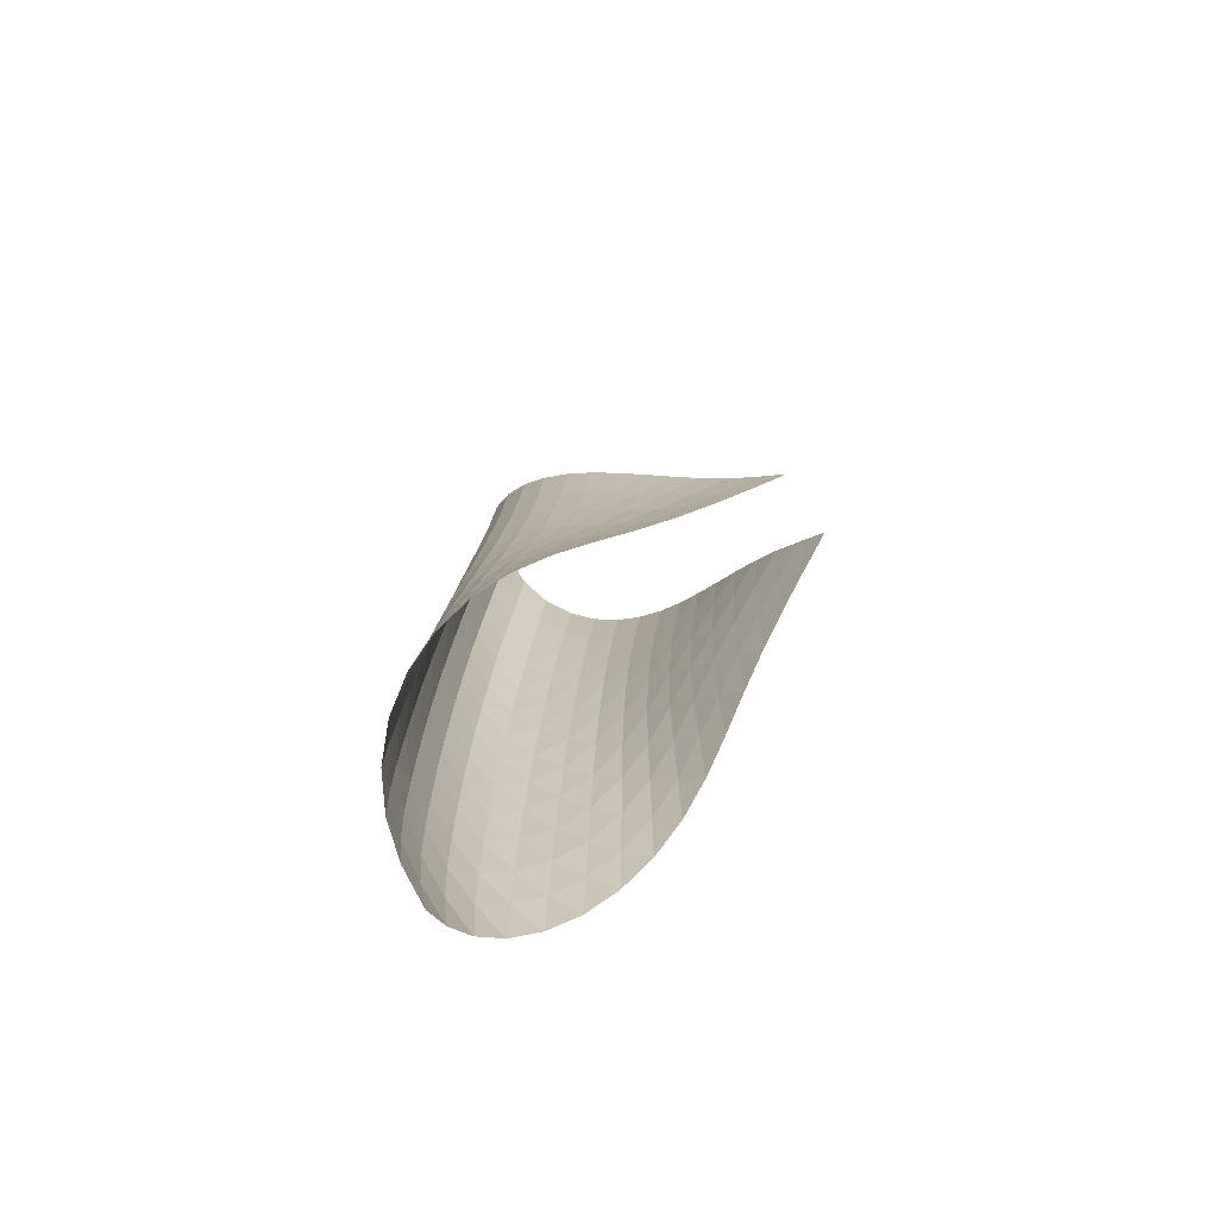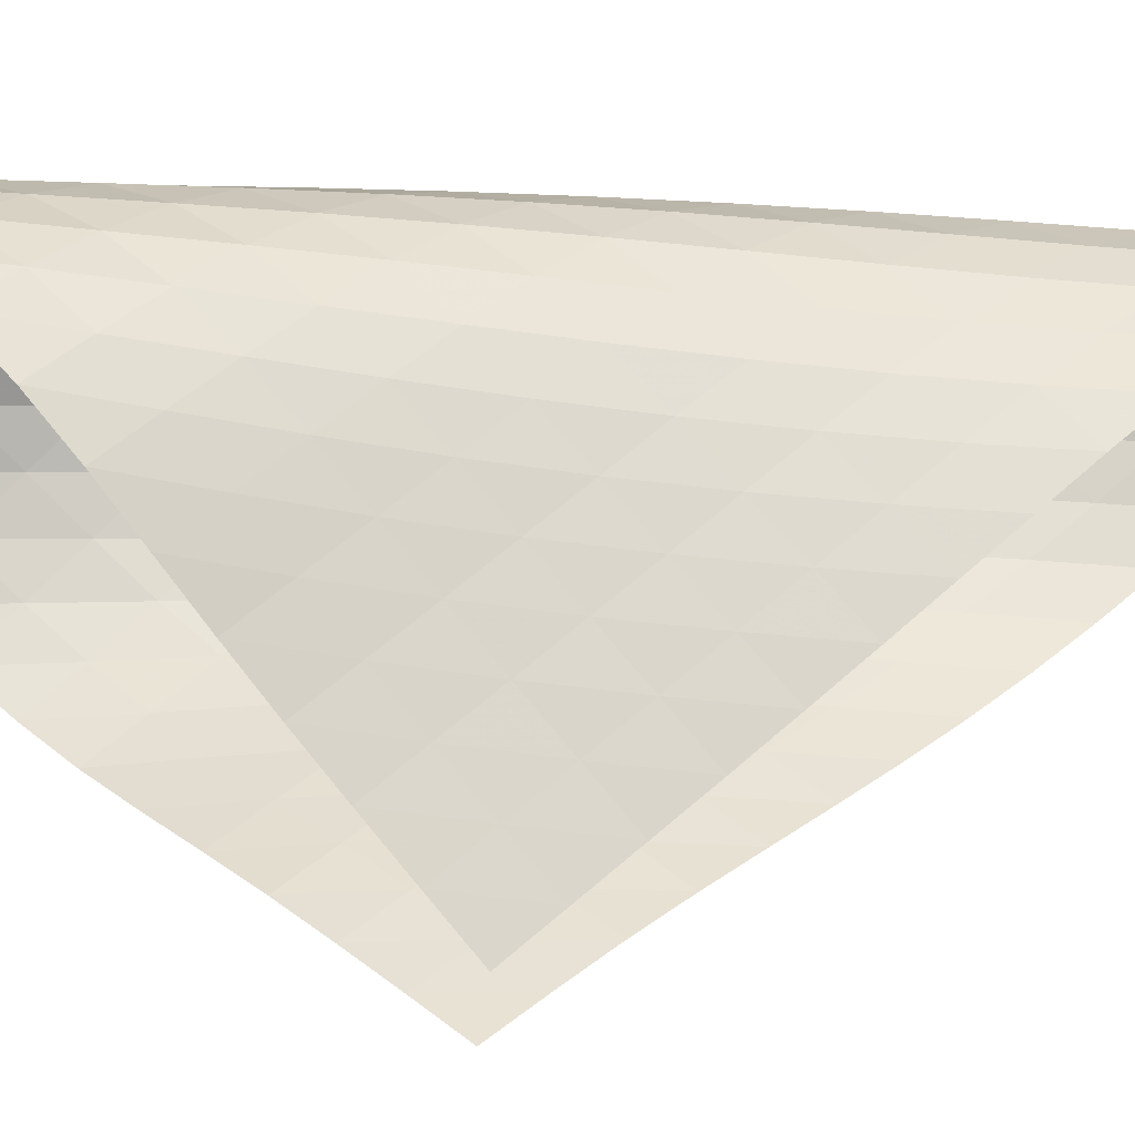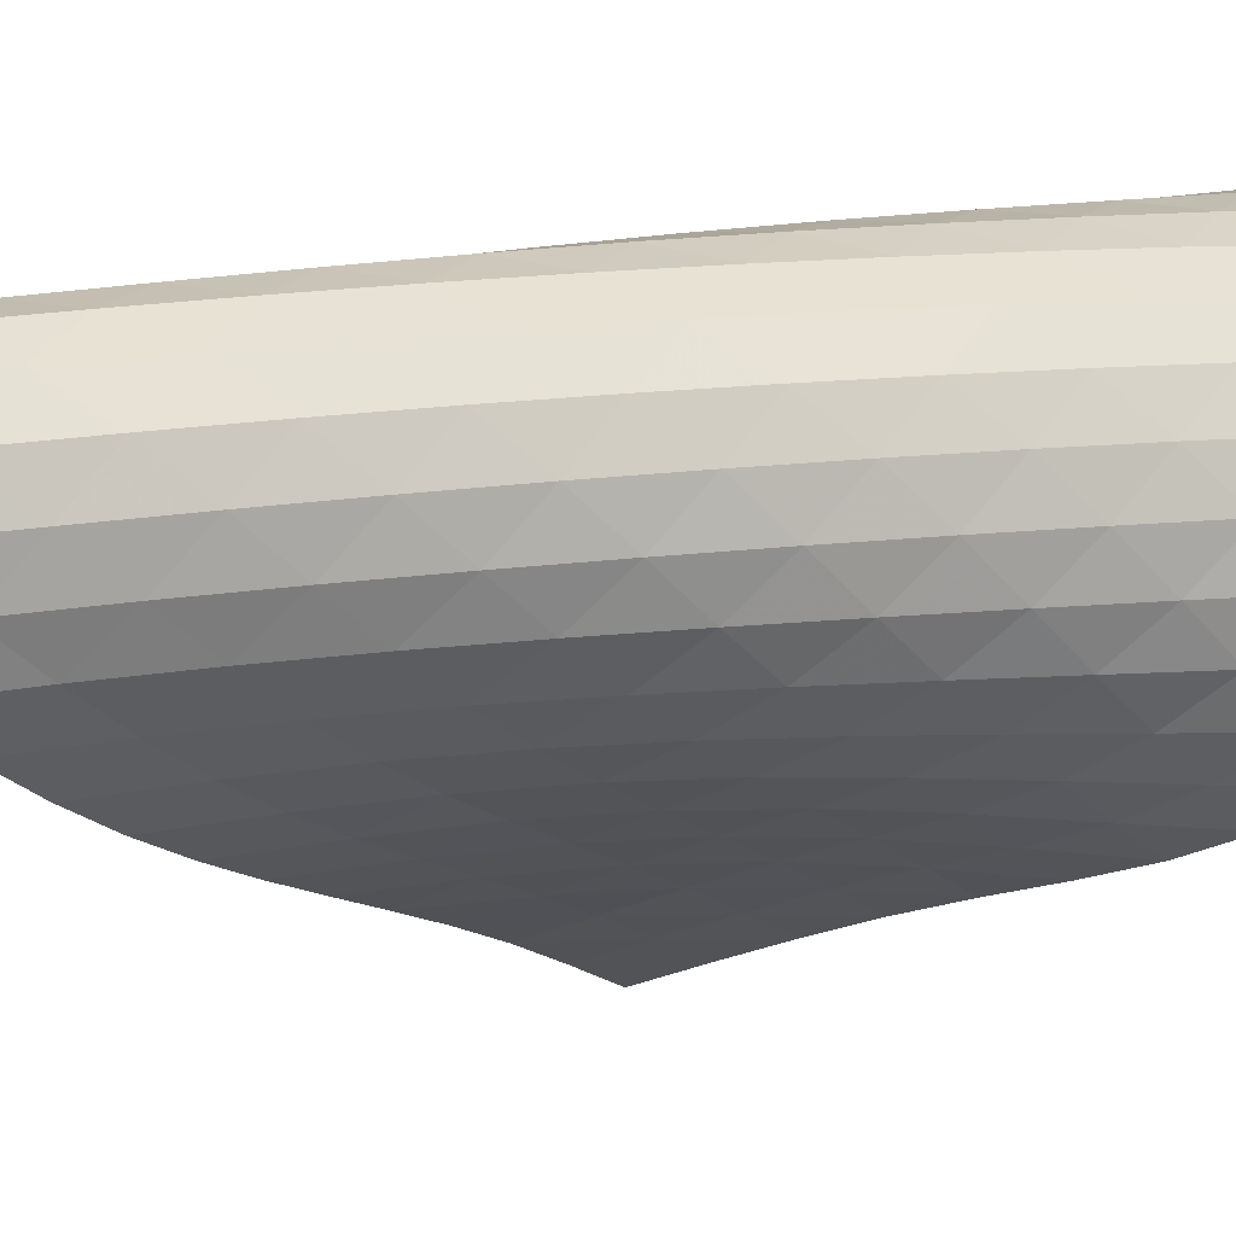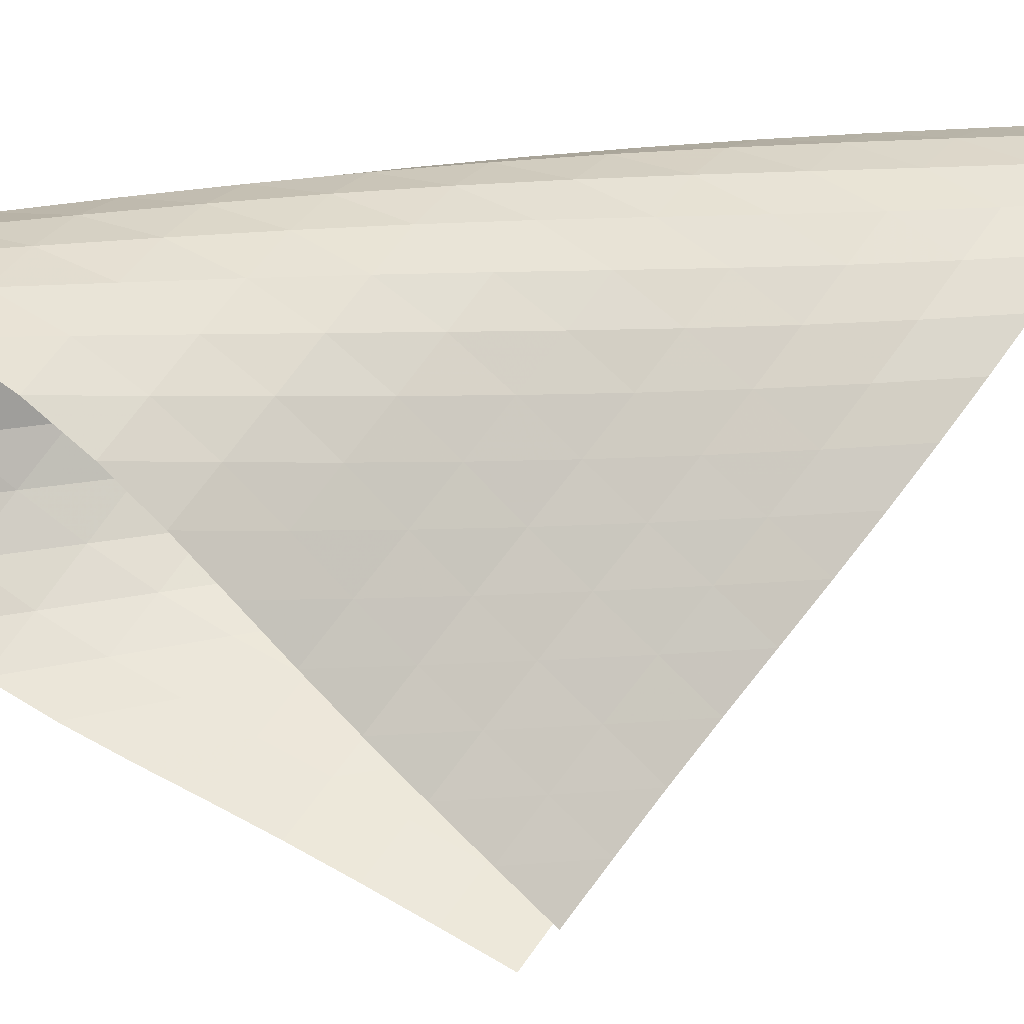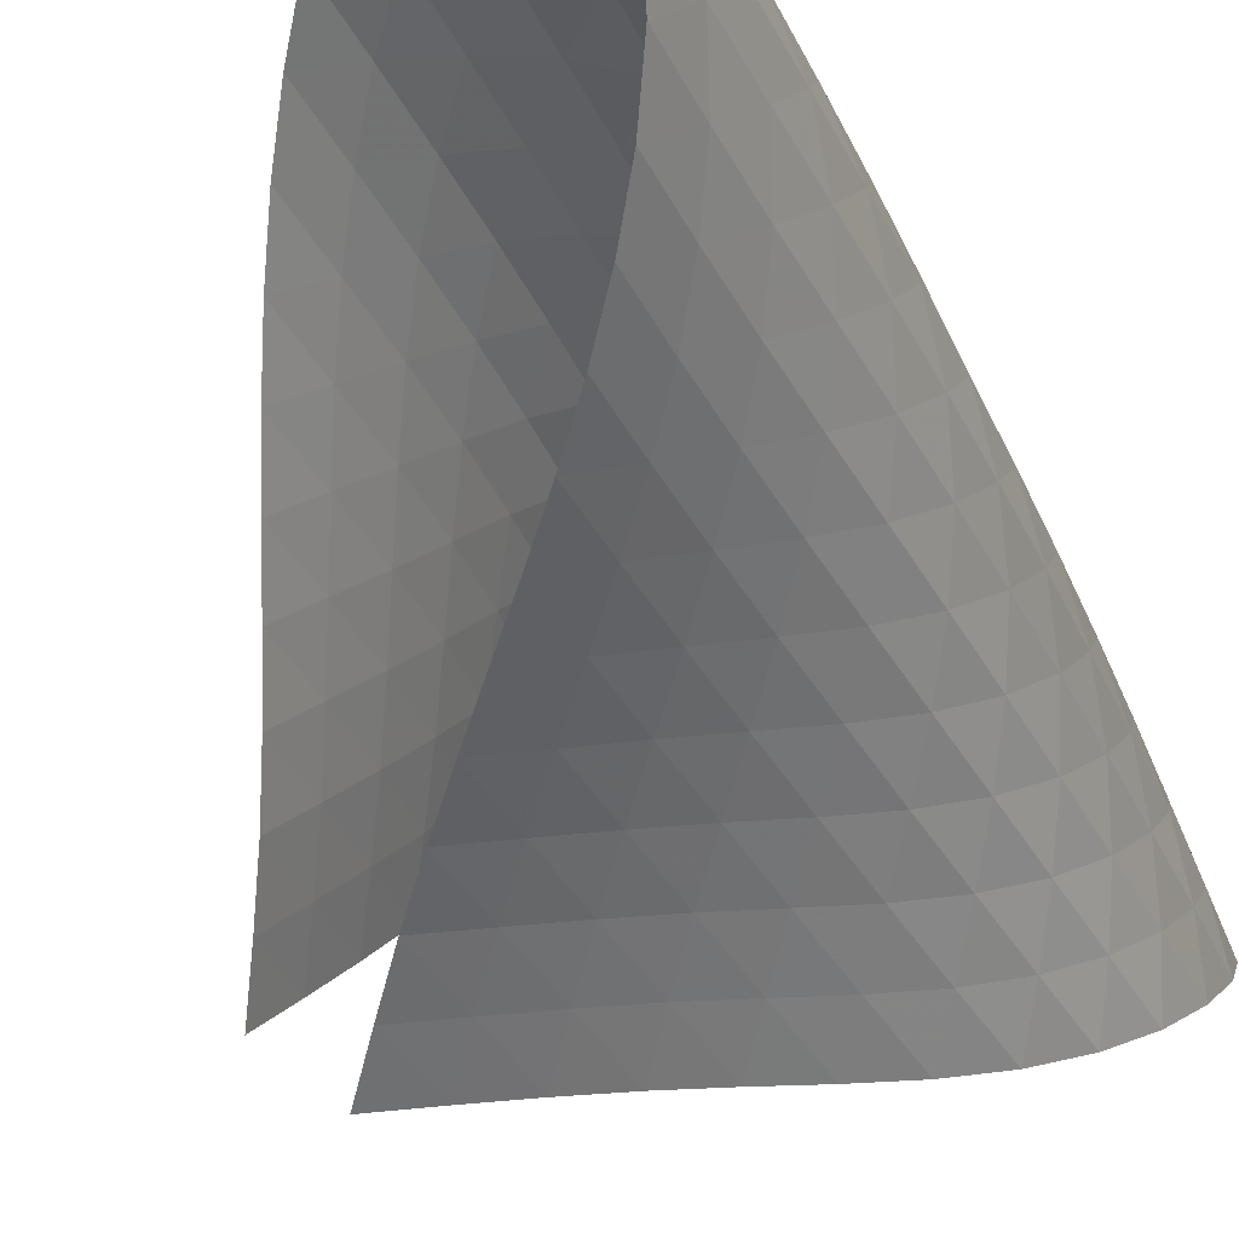
<metadata>
{"format":"obj","ext":"obj","renderer":"f3d","projection":"perspective","resolution":1024,"background":"white","views":[{"elev":-72.9,"azim":78.3,"up":"+Y"},{"elev":12.1,"azim":82.1,"up":"+Z"},{"elev":6.0,"azim":-112.2,"up":"+Z"},{"elev":23.6,"azim":65.5,"up":"+Z"},{"elev":-37.9,"azim":-162.5,"up":"+Z"}]}
</metadata>
<code>
v -6.496 -0.04819 6.496
v -1.029 -10.6 1.946
v -1.946 -10.6 1.029
v -6.811 -18.93 6.811
v -2.377 -9.91 1.339
v -2.816 -9.22 1.633
v -3.274 -8.527 1.894
v -3.748 -7.834 2.132
v -4.23 -7.141 2.364
v -4.713 -6.45 2.601
v -5.19 -5.76 2.859
v -5.647 -5.07 3.153
v -6.071 -4.38 3.494
v -6.443 -3.688 3.891
v -6.739 -2.992 4.349
v -6.929 -2.29 4.865
v -6.974 -1.581 5.425
v -6.839 -0.8516 5.991
v -5.991 -0.8516 6.839
v -5.425 -1.581 6.974
v -4.865 -2.29 6.929
v -4.349 -2.992 6.739
v -3.891 -3.688 6.443
v -3.494 -4.38 6.071
v -3.153 -5.07 5.647
v -2.859 -5.76 5.19
v -2.601 -6.45 4.713
v -2.364 -7.141 4.23
v -2.132 -7.834 3.748
v -1.894 -8.527 3.274
v -1.633 -9.22 2.816
v -1.339 -9.91 2.377
v -1.311 -11.12 2.577
v -1.583 -11.64 3.213
v -1.837 -12.16 3.861
v -2.063 -12.68 4.526
v -2.27 -13.19 5.203
v -2.498 -13.69 5.873
v -2.795 -14.21 6.506
v -3.187 -14.75 7.064
v -3.674 -15.31 7.511
v -4.237 -15.88 7.818
v -4.84 -16.48 7.958
v -5.439 -17.09 7.912
v -5.985 -17.71 7.685
v -6.443 -18.32 7.303
v -7.303 -18.32 6.443
v -7.685 -17.71 5.985
v -7.912 -17.09 5.439
v -7.958 -16.48 4.84
v -7.818 -15.88 4.237
v -7.511 -15.31 3.674
v -7.064 -14.75 3.187
v -6.506 -14.21 2.795
v -5.873 -13.69 2.498
v -5.203 -13.19 2.27
v -4.526 -12.68 2.063
v -3.861 -12.16 1.837
v -3.213 -11.64 1.583
v -2.577 -11.12 1.311
v -6.555 -1.477 6.555
v -6.913 -2.154 6.077
v -7.055 -2.843 5.522
v -7.011 -3.534 4.968
v -6.821 -4.226 4.455
v -6.525 -4.917 4
v -6.155 -5.606 3.607
v -5.734 -6.294 3.27
v -5.284 -6.982 2.978
v -4.819 -7.671 2.713
v -4.352 -8.362 2.458
v -3.89 -9.054 2.201
v -3.438 -9.745 1.929
v -3.004 -10.43 1.627
v -6.077 -2.154 6.913
v -6.638 -2.774 6.638
v -7.008 -3.425 6.17
v -7.158 -4.096 5.616
v -7.119 -4.775 5.058
v -6.932 -5.458 4.542
v -6.637 -6.143 4.087
v -6.267 -6.828 3.695
v -5.849 -7.514 3.36
v -5.406 -8.202 3.064
v -4.954 -8.89 2.786
v -4.505 -9.58 2.508
v -4.063 -10.27 2.22
v -3.635 -10.96 1.908
v -5.522 -2.843 7.055
v -6.17 -3.425 7.008
v -6.727 -4.041 6.727
v -7.1 -4.684 6.258
v -7.262 -5.343 5.702
v -7.236 -6.012 5.138
v -7.06 -6.687 4.613
v -6.773 -7.366 4.148
v -6.408 -8.047 3.75
v -5.997 -8.731 3.408
v -5.565 -9.417 3.099
v -5.128 -10.1 2.799
v -4.697 -10.79 2.494
v -4.276 -11.48 2.172
v -4.968 -3.534 7.011
v -5.616 -4.096 7.158
v -6.258 -4.684 7.1
v -6.807 -5.299 6.807
v -7.182 -5.936 6.337
v -7.359 -6.587 5.78
v -7.354 -7.248 5.208
v -7.197 -7.915 4.669
v -6.925 -8.586 4.189
v -6.574 -9.262 3.772
v -6.177 -9.942 3.408
v -5.762 -10.63 3.073
v -5.345 -11.31 2.744
v -4.933 -11.99 2.407
v -4.455 -4.226 6.821
v -5.058 -4.775 7.119
v -5.702 -5.343 7.262
v -6.337 -5.936 7.182
v -6.877 -6.552 6.877
v -7.254 -7.186 6.406
v -7.447 -7.83 5.848
v -7.465 -8.483 5.269
v -7.333 -9.141 4.714
v -7.085 -9.805 4.212
v -6.756 -10.47 3.767
v -6.384 -11.15 3.369
v -5.993 -11.82 2.997
v -5.598 -12.5 2.632
v -4 -4.917 6.525
v -4.542 -5.458 6.932
v -5.138 -6.012 7.236
v -5.78 -6.587 7.359
v -6.406 -7.186 7.254
v -6.936 -7.803 6.936
v -7.314 -8.433 6.464
v -7.522 -9.072 5.906
v -7.564 -9.717 5.321
v -7.461 -10.37 4.751
v -7.243 -11.02 4.224
v -6.947 -11.68 3.746
v -6.607 -12.35 3.308
v -6.246 -13.02 2.894
v -3.607 -5.606 6.155
v -4.087 -6.143 6.637
v -4.613 -6.687 7.06
v -5.208 -7.248 7.354
v -5.848 -7.83 7.447
v -6.464 -8.433 7.314
v -6.984 -9.051 6.984
v -7.364 -9.678 6.511
v -7.585 -10.31 5.954
v -7.65 -10.95 5.364
v -7.577 -11.59 4.782
v -7.395 -12.24 4.231
v -7.139 -12.89 3.719
v -6.837 -13.55 3.241
v -3.27 -6.294 5.734
v -3.695 -6.828 6.267
v -4.148 -7.366 6.773
v -4.669 -7.915 7.197
v -5.269 -8.483 7.465
v -5.906 -9.072 7.522
v -6.511 -9.678 7.364
v -7.022 -10.3 7.022
v -7.402 -10.92 6.547
v -7.635 -11.55 5.991
v -7.722 -12.18 5.399
v -7.681 -12.82 4.806
v -7.54 -13.45 4.234
v -7.329 -14.1 3.693
v -2.978 -6.982 5.284
v -3.36 -7.514 5.849
v -3.75 -8.047 6.408
v -4.189 -8.586 6.925
v -4.714 -9.141 7.333
v -5.321 -9.717 7.564
v -5.954 -10.31 7.585
v -6.547 -10.92 7.402
v -7.051 -11.54 7.051
v -7.431 -12.16 6.574
v -7.674 -12.79 6.019
v -7.784 -13.41 5.425
v -7.78 -14.04 4.824
v -7.684 -14.67 4.235
v -2.713 -7.671 4.819
v -3.064 -8.202 5.406
v -3.408 -8.731 5.997
v -3.772 -9.262 6.574
v -4.212 -9.805 7.085
v -4.751 -10.37 7.461
v -5.364 -10.95 7.65
v -5.991 -11.55 7.635
v -6.574 -12.16 7.431
v -7.069 -12.78 7.069
v -7.449 -13.4 6.591
v -7.703 -14.02 6.037
v -7.841 -14.64 5.443
v -7.877 -15.26 4.836
v -2.458 -8.362 4.352
v -2.786 -8.89 4.954
v -3.099 -9.417 5.565
v -3.408 -9.942 6.177
v -3.767 -10.47 6.756
v -4.224 -11.02 7.243
v -4.782 -11.59 7.577
v -5.399 -12.18 7.722
v -6.019 -12.79 7.674
v -6.591 -13.4 7.449
v -7.077 -14.02 7.077
v -7.456 -14.64 6.596
v -7.725 -15.25 6.044
v -7.892 -15.87 5.451
v -2.201 -9.054 3.89
v -2.508 -9.58 4.505
v -2.799 -10.1 5.128
v -3.073 -10.63 5.762
v -3.369 -11.15 6.384
v -3.746 -11.68 6.947
v -4.231 -12.24 7.395
v -4.806 -12.82 7.681
v -5.425 -13.41 7.784
v -6.037 -14.02 7.703
v -6.596 -14.64 7.456
v -7.071 -15.26 7.071
v -7.448 -15.87 6.586
v -7.728 -16.48 6.034
v -1.929 -9.745 3.438
v -2.22 -10.27 4.063
v -2.494 -10.79 4.697
v -2.744 -11.31 5.345
v -2.997 -11.82 5.993
v -3.308 -12.35 6.607
v -3.719 -12.89 7.139
v -4.234 -13.45 7.54
v -4.824 -14.04 7.78
v -5.443 -14.64 7.841
v -6.044 -15.25 7.725
v -6.586 -15.87 7.448
v -7.042 -16.49 7.042
v -7.407 -17.11 6.544
v -1.627 -10.43 3.004
v -1.908 -10.96 3.635
v -2.172 -11.48 4.276
v -2.407 -11.99 4.933
v -2.632 -12.5 5.598
v -2.894 -13.02 6.246
v -3.241 -13.55 6.837
v -3.693 -14.1 7.329
v -4.235 -14.67 7.684
v -4.836 -15.26 7.877
v -5.451 -15.87 7.892
v -6.034 -16.48 7.728
v -6.544 -17.11 7.407
v -6.964 -17.72 6.964
f 256 46 4
f 256 4 47
f 5 74 60
f 5 60 3
f 74 88 59
f 74 59 60
f 88 102 58
f 88 58 59
f 102 116 57
f 102 57 58
f 116 130 56
f 116 56 57
f 130 144 55
f 130 55 56
f 144 158 54
f 144 54 55
f 158 172 53
f 158 53 54
f 172 186 52
f 172 52 53
f 186 200 51
f 186 51 52
f 200 214 50
f 200 50 51
f 214 228 49
f 214 49 50
f 228 242 48
f 228 48 49
f 242 256 47
f 242 47 48
f 1 19 61
f 1 61 18
f 18 61 62
f 18 62 17
f 17 62 63
f 17 63 16
f 16 63 64
f 16 64 15
f 15 64 65
f 15 65 14
f 14 65 66
f 14 66 13
f 13 66 67
f 13 67 12
f 12 67 68
f 12 68 11
f 11 68 69
f 11 69 10
f 10 69 70
f 10 70 9
f 9 70 71
f 9 71 8
f 8 71 72
f 8 72 7
f 7 72 73
f 7 73 6
f 6 73 74
f 6 74 5
f 19 20 75
f 19 75 61
f 61 75 76
f 61 76 62
f 62 76 77
f 62 77 63
f 63 77 78
f 63 78 64
f 64 78 79
f 64 79 65
f 65 79 80
f 65 80 66
f 66 80 81
f 66 81 67
f 67 81 82
f 67 82 68
f 68 82 83
f 68 83 69
f 69 83 84
f 69 84 70
f 70 84 85
f 70 85 71
f 71 85 86
f 71 86 72
f 72 86 87
f 72 87 73
f 73 87 88
f 73 88 74
f 20 21 89
f 20 89 75
f 75 89 90
f 75 90 76
f 76 90 91
f 76 91 77
f 77 91 92
f 77 92 78
f 78 92 93
f 78 93 79
f 79 93 94
f 79 94 80
f 80 94 95
f 80 95 81
f 81 95 96
f 81 96 82
f 82 96 97
f 82 97 83
f 83 97 98
f 83 98 84
f 84 98 99
f 84 99 85
f 85 99 100
f 85 100 86
f 86 100 101
f 86 101 87
f 87 101 102
f 87 102 88
f 21 22 103
f 21 103 89
f 89 103 104
f 89 104 90
f 90 104 105
f 90 105 91
f 91 105 106
f 91 106 92
f 92 106 107
f 92 107 93
f 93 107 108
f 93 108 94
f 94 108 109
f 94 109 95
f 95 109 110
f 95 110 96
f 96 110 111
f 96 111 97
f 97 111 112
f 97 112 98
f 98 112 113
f 98 113 99
f 99 113 114
f 99 114 100
f 100 114 115
f 100 115 101
f 101 115 116
f 101 116 102
f 22 23 117
f 22 117 103
f 103 117 118
f 103 118 104
f 104 118 119
f 104 119 105
f 105 119 120
f 105 120 106
f 106 120 121
f 106 121 107
f 107 121 122
f 107 122 108
f 108 122 123
f 108 123 109
f 109 123 124
f 109 124 110
f 110 124 125
f 110 125 111
f 111 125 126
f 111 126 112
f 112 126 127
f 112 127 113
f 113 127 128
f 113 128 114
f 114 128 129
f 114 129 115
f 115 129 130
f 115 130 116
f 23 24 131
f 23 131 117
f 117 131 132
f 117 132 118
f 118 132 133
f 118 133 119
f 119 133 134
f 119 134 120
f 120 134 135
f 120 135 121
f 121 135 136
f 121 136 122
f 122 136 137
f 122 137 123
f 123 137 138
f 123 138 124
f 124 138 139
f 124 139 125
f 125 139 140
f 125 140 126
f 126 140 141
f 126 141 127
f 127 141 142
f 127 142 128
f 128 142 143
f 128 143 129
f 129 143 144
f 129 144 130
f 24 25 145
f 24 145 131
f 131 145 146
f 131 146 132
f 132 146 147
f 132 147 133
f 133 147 148
f 133 148 134
f 134 148 149
f 134 149 135
f 135 149 150
f 135 150 136
f 136 150 151
f 136 151 137
f 137 151 152
f 137 152 138
f 138 152 153
f 138 153 139
f 139 153 154
f 139 154 140
f 140 154 155
f 140 155 141
f 141 155 156
f 141 156 142
f 142 156 157
f 142 157 143
f 143 157 158
f 143 158 144
f 25 26 159
f 25 159 145
f 145 159 160
f 145 160 146
f 146 160 161
f 146 161 147
f 147 161 162
f 147 162 148
f 148 162 163
f 148 163 149
f 149 163 164
f 149 164 150
f 150 164 165
f 150 165 151
f 151 165 166
f 151 166 152
f 152 166 167
f 152 167 153
f 153 167 168
f 153 168 154
f 154 168 169
f 154 169 155
f 155 169 170
f 155 170 156
f 156 170 171
f 156 171 157
f 157 171 172
f 157 172 158
f 26 27 173
f 26 173 159
f 159 173 174
f 159 174 160
f 160 174 175
f 160 175 161
f 161 175 176
f 161 176 162
f 162 176 177
f 162 177 163
f 163 177 178
f 163 178 164
f 164 178 179
f 164 179 165
f 165 179 180
f 165 180 166
f 166 180 181
f 166 181 167
f 167 181 182
f 167 182 168
f 168 182 183
f 168 183 169
f 169 183 184
f 169 184 170
f 170 184 185
f 170 185 171
f 171 185 186
f 171 186 172
f 27 28 187
f 27 187 173
f 173 187 188
f 173 188 174
f 174 188 189
f 174 189 175
f 175 189 190
f 175 190 176
f 176 190 191
f 176 191 177
f 177 191 192
f 177 192 178
f 178 192 193
f 178 193 179
f 179 193 194
f 179 194 180
f 180 194 195
f 180 195 181
f 181 195 196
f 181 196 182
f 182 196 197
f 182 197 183
f 183 197 198
f 183 198 184
f 184 198 199
f 184 199 185
f 185 199 200
f 185 200 186
f 28 29 201
f 28 201 187
f 187 201 202
f 187 202 188
f 188 202 203
f 188 203 189
f 189 203 204
f 189 204 190
f 190 204 205
f 190 205 191
f 191 205 206
f 191 206 192
f 192 206 207
f 192 207 193
f 193 207 208
f 193 208 194
f 194 208 209
f 194 209 195
f 195 209 210
f 195 210 196
f 196 210 211
f 196 211 197
f 197 211 212
f 197 212 198
f 198 212 213
f 198 213 199
f 199 213 214
f 199 214 200
f 29 30 215
f 29 215 201
f 201 215 216
f 201 216 202
f 202 216 217
f 202 217 203
f 203 217 218
f 203 218 204
f 204 218 219
f 204 219 205
f 205 219 220
f 205 220 206
f 206 220 221
f 206 221 207
f 207 221 222
f 207 222 208
f 208 222 223
f 208 223 209
f 209 223 224
f 209 224 210
f 210 224 225
f 210 225 211
f 211 225 226
f 211 226 212
f 212 226 227
f 212 227 213
f 213 227 228
f 213 228 214
f 30 31 229
f 30 229 215
f 215 229 230
f 215 230 216
f 216 230 231
f 216 231 217
f 217 231 232
f 217 232 218
f 218 232 233
f 218 233 219
f 219 233 234
f 219 234 220
f 220 234 235
f 220 235 221
f 221 235 236
f 221 236 222
f 222 236 237
f 222 237 223
f 223 237 238
f 223 238 224
f 224 238 239
f 224 239 225
f 225 239 240
f 225 240 226
f 226 240 241
f 226 241 227
f 227 241 242
f 227 242 228
f 31 32 243
f 31 243 229
f 229 243 244
f 229 244 230
f 230 244 245
f 230 245 231
f 231 245 246
f 231 246 232
f 232 246 247
f 232 247 233
f 233 247 248
f 233 248 234
f 234 248 249
f 234 249 235
f 235 249 250
f 235 250 236
f 236 250 251
f 236 251 237
f 237 251 252
f 237 252 238
f 238 252 253
f 238 253 239
f 239 253 254
f 239 254 240
f 240 254 255
f 240 255 241
f 241 255 256
f 241 256 242
f 32 2 33
f 32 33 243
f 243 33 34
f 243 34 244
f 244 34 35
f 244 35 245
f 245 35 36
f 245 36 246
f 246 36 37
f 246 37 247
f 247 37 38
f 247 38 248
f 248 38 39
f 248 39 249
f 249 39 40
f 249 40 250
f 250 40 41
f 250 41 251
f 251 41 42
f 251 42 252
f 252 42 43
f 252 43 253
f 253 43 44
f 253 44 254
f 254 44 45
f 254 45 255
f 255 45 46
f 255 46 256

</code>
